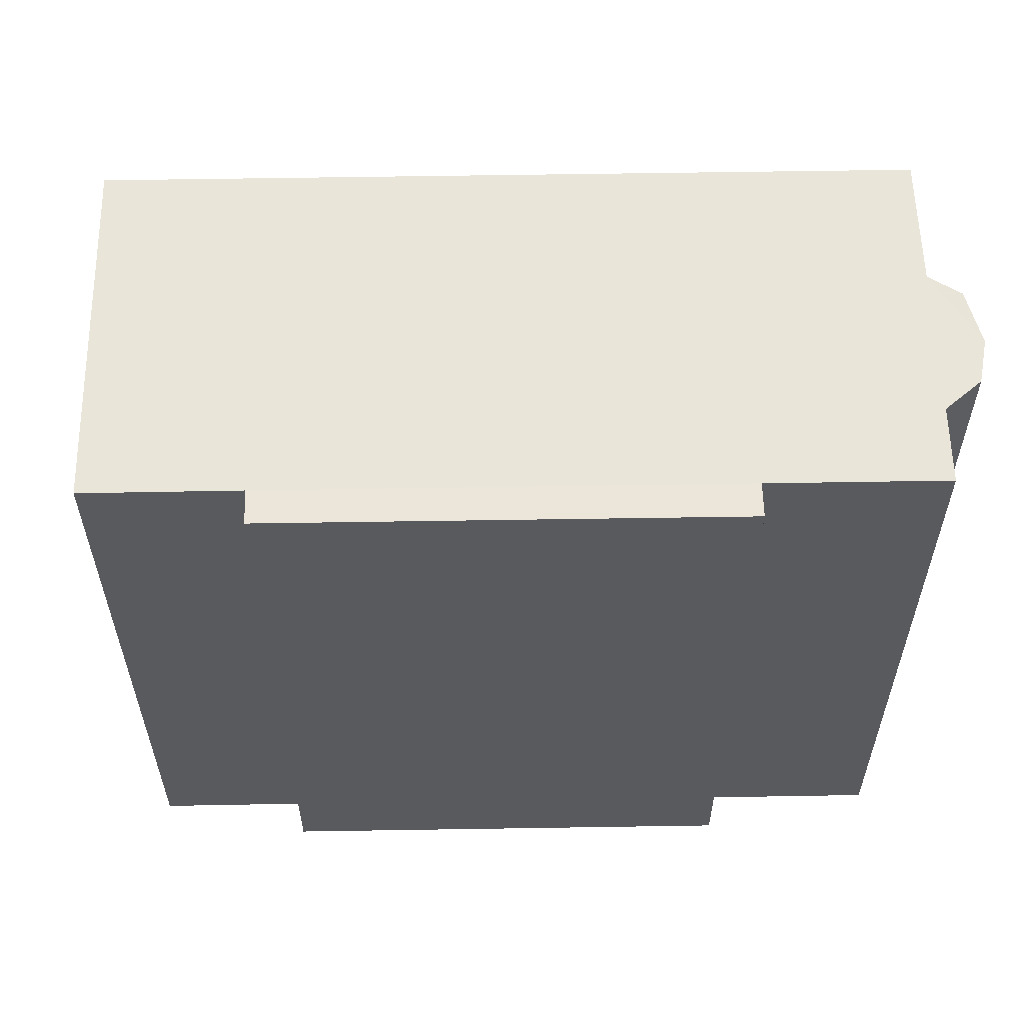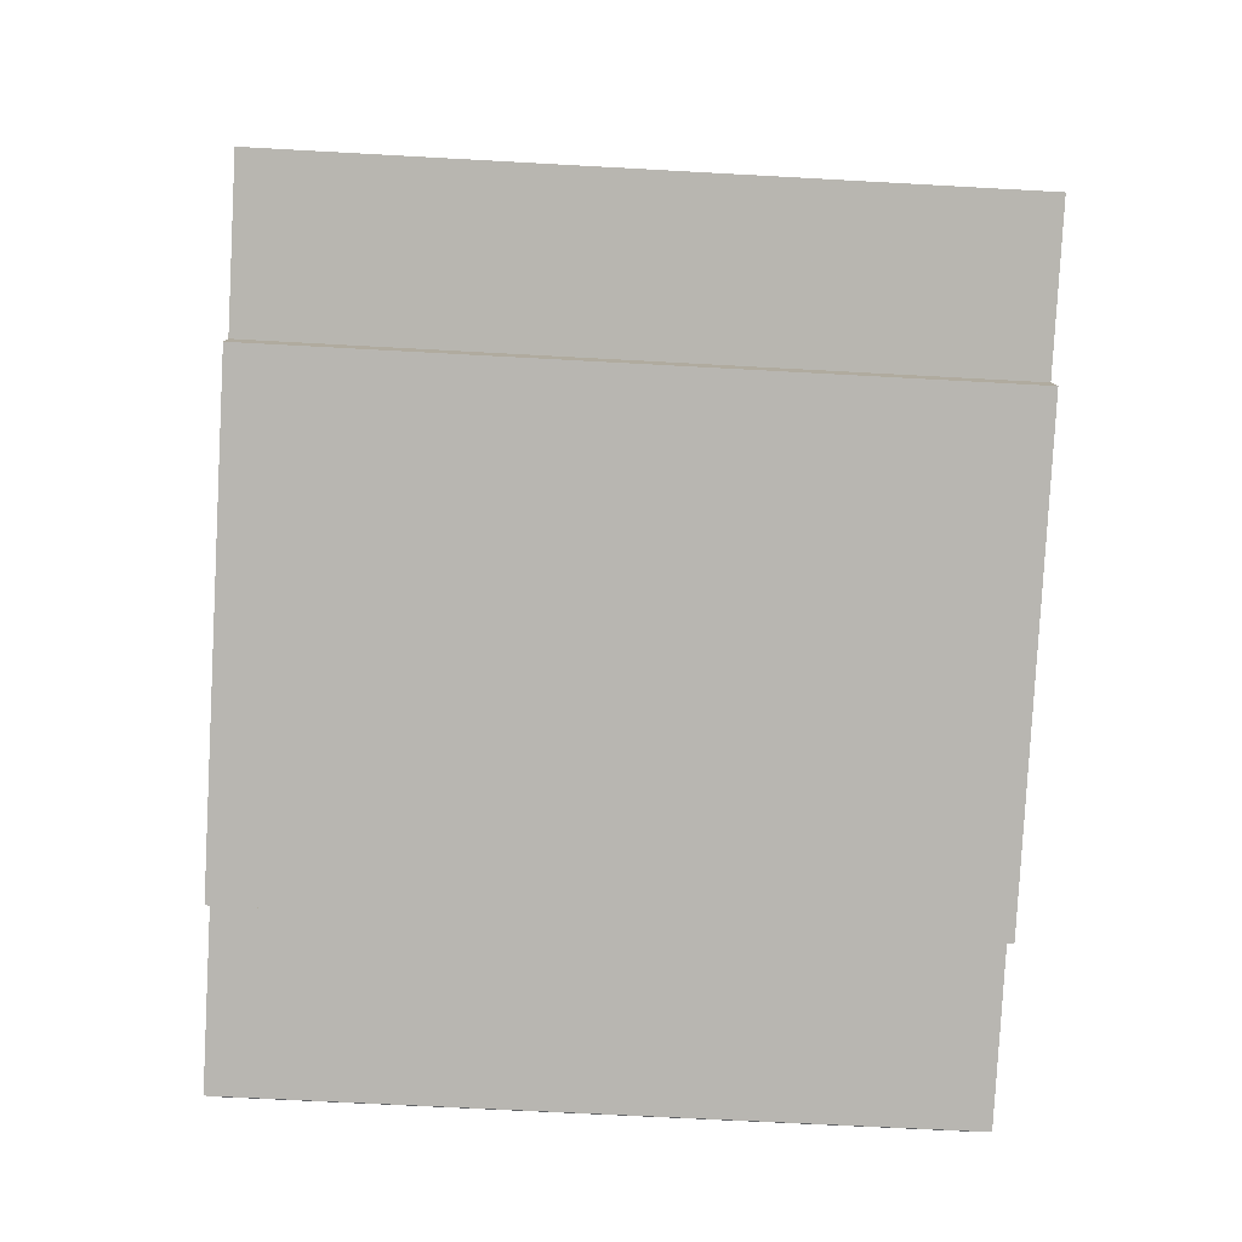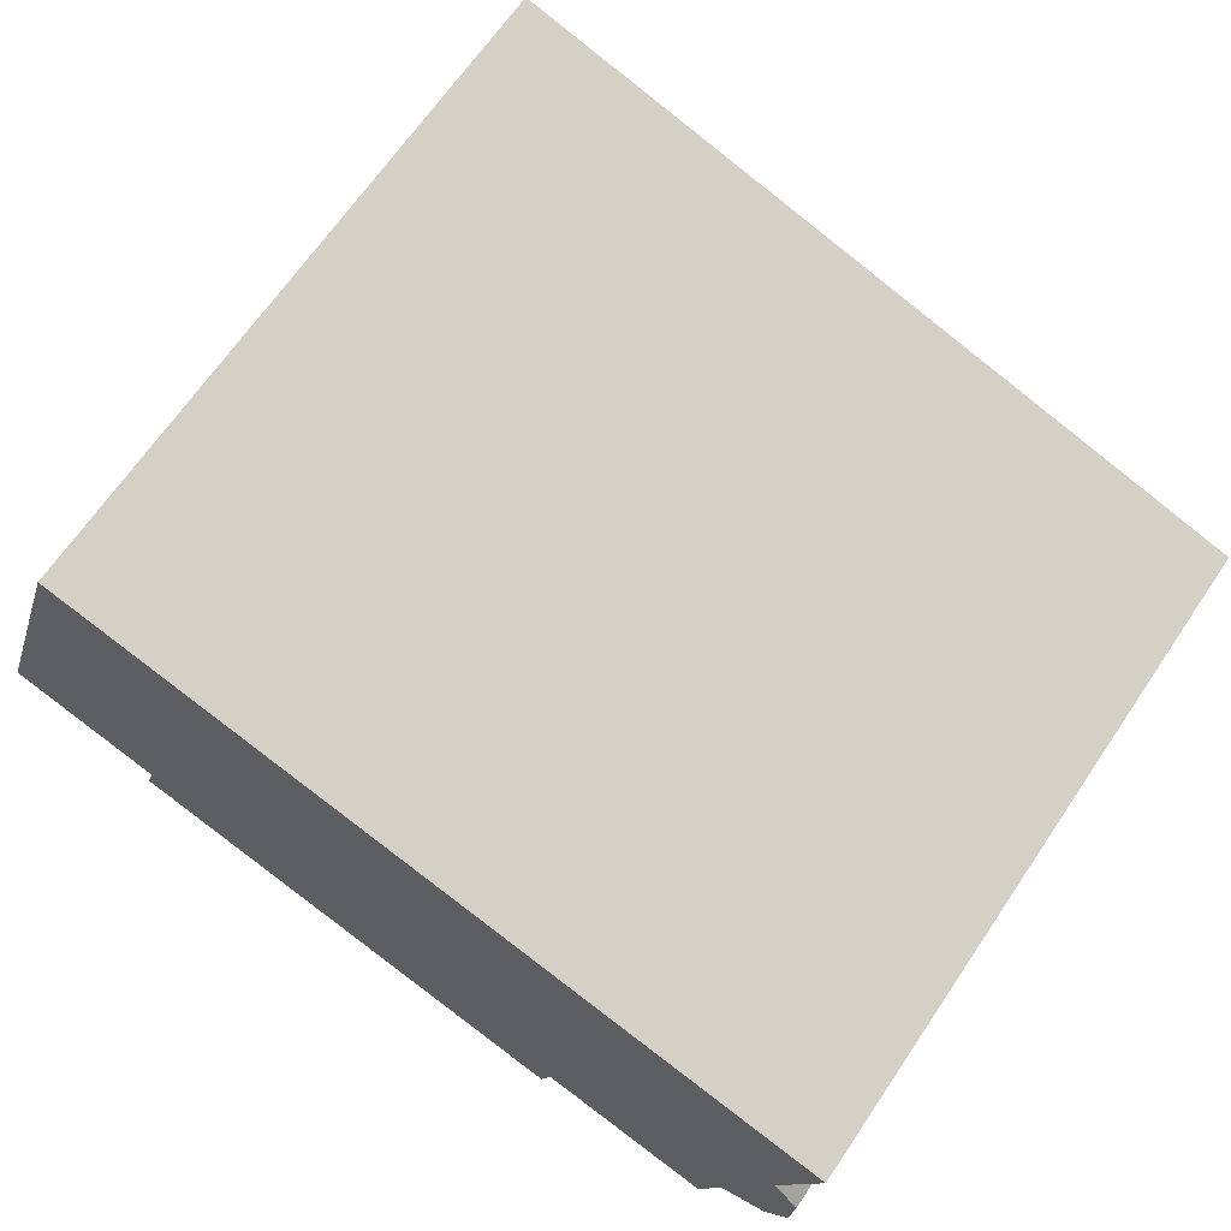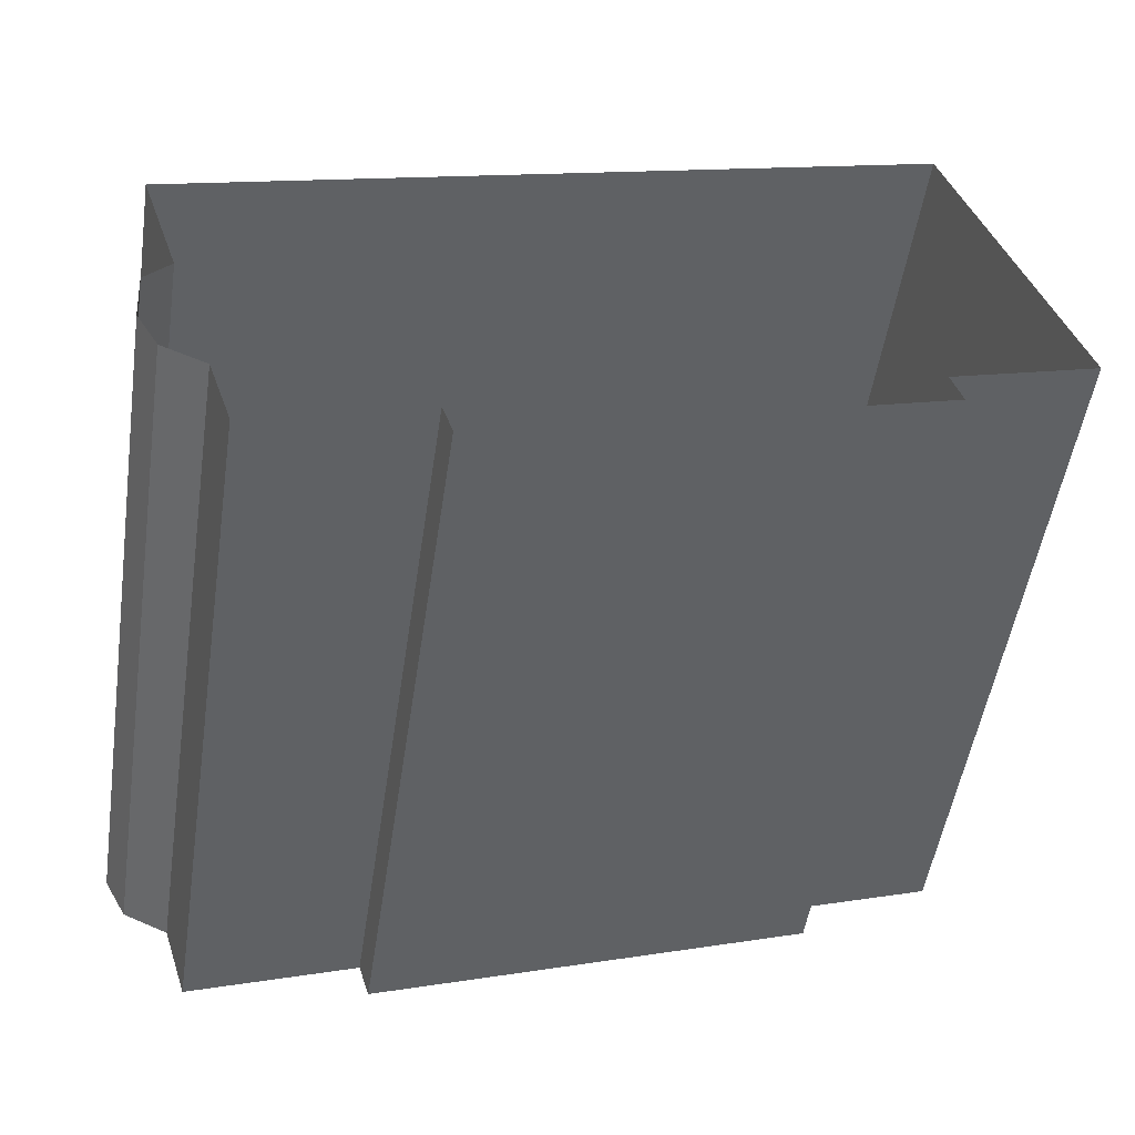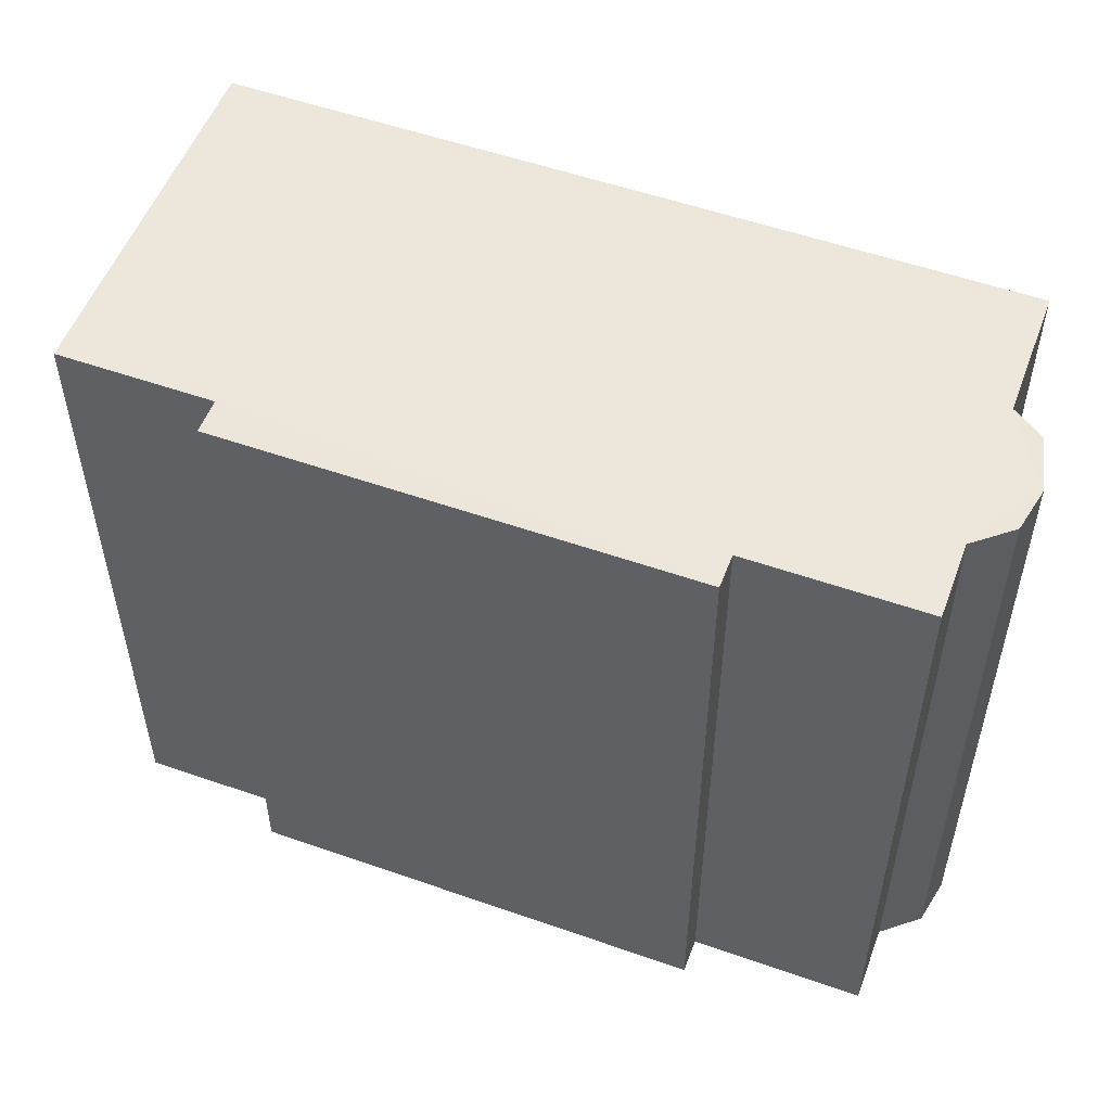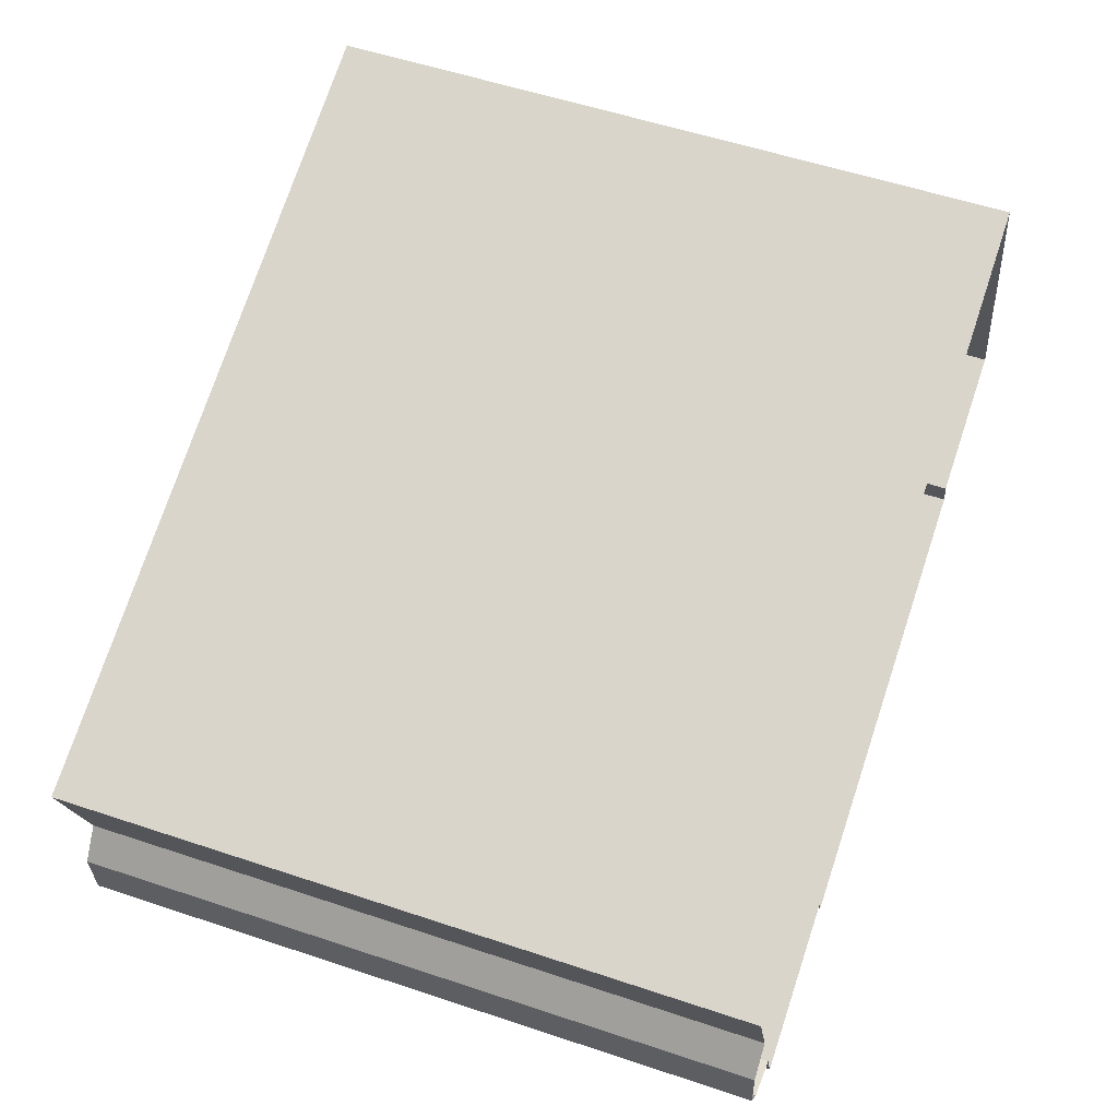
<metadata>
{"format":"obj","ext":"obj","renderer":"f3d","projection":"perspective","resolution":1024,"background":"white","views":[{"elev":58.1,"azim":-19.1,"up":"+Z"},{"elev":-63.4,"azim":-93.3,"up":"+Y"},{"elev":66.8,"azim":34.1,"up":"+Y"},{"elev":-52.0,"azim":171.3,"up":"+Y"},{"elev":53.5,"azim":2.5,"up":"+Z"},{"elev":55.3,"azim":109.4,"up":"+Y"}]}
</metadata>
<code>
v -2.25e+05 -1.274e+05 14.47
v -2.25e+05 -1.274e+05 14.47
v -2.25e+05 -1.274e+05 14.47
v -2.249e+05 -1.274e+05 14.47
v -2.249e+05 -1.274e+05 14.47
v -2.25e+05 -1.274e+05 14.47
v -2.249e+05 -1.274e+05 14.47
v -2.249e+05 -1.274e+05 14.47
v -2.25e+05 -1.274e+05 14.47
v -2.25e+05 -1.274e+05 14.47
v -2.249e+05 -1.274e+05 14.47
v -2.249e+05 -1.274e+05 14.47
v -2.249e+05 -1.274e+05 14.47
v -2.25e+05 -1.274e+05 29.27
v -2.249e+05 -1.274e+05 29.27
v -2.249e+05 -1.274e+05 29.27
v -2.25e+05 -1.274e+05 29.27
v -2.25e+05 -1.274e+05 29.27
v -2.25e+05 -1.274e+05 29.27
v -2.249e+05 -1.274e+05 29.27
v -2.249e+05 -1.274e+05 29.27
v -2.25e+05 -1.274e+05 29.27
v -2.25e+05 -1.274e+05 29.27
v -2.249e+05 -1.274e+05 29.27
v -2.249e+05 -1.274e+05 29.27
v -2.249e+05 -1.274e+05 29.27
f 1 2 3
f 4 5 1
f 2 6 3
f 4 7 8
f 9 3 10
f 11 7 12
f 13 1 9
f 12 1 13
f 9 1 3
f 12 4 1
f 12 7 4
f 14 15 16
f 17 14 18
f 18 19 17
f 20 21 16
f 22 23 18
f 24 22 14
f 25 21 26
f 25 24 14
f 16 25 14
f 22 18 14
f 16 21 25
f 17 2 1
f 14 17 1
f 26 7 11
f 26 21 7
f 22 9 10
f 23 22 10
f 16 5 4
f 16 15 5
f 20 4 8
f 20 16 4
f 19 3 6
f 19 18 3
f 25 12 13
f 24 25 13
f 23 10 3
f 18 23 3
f 21 8 7
f 21 20 8
f 15 1 5
f 15 14 1
f 25 11 12
f 25 26 11
f 22 13 9
f 22 24 13
f 19 6 2
f 17 19 2

</code>
